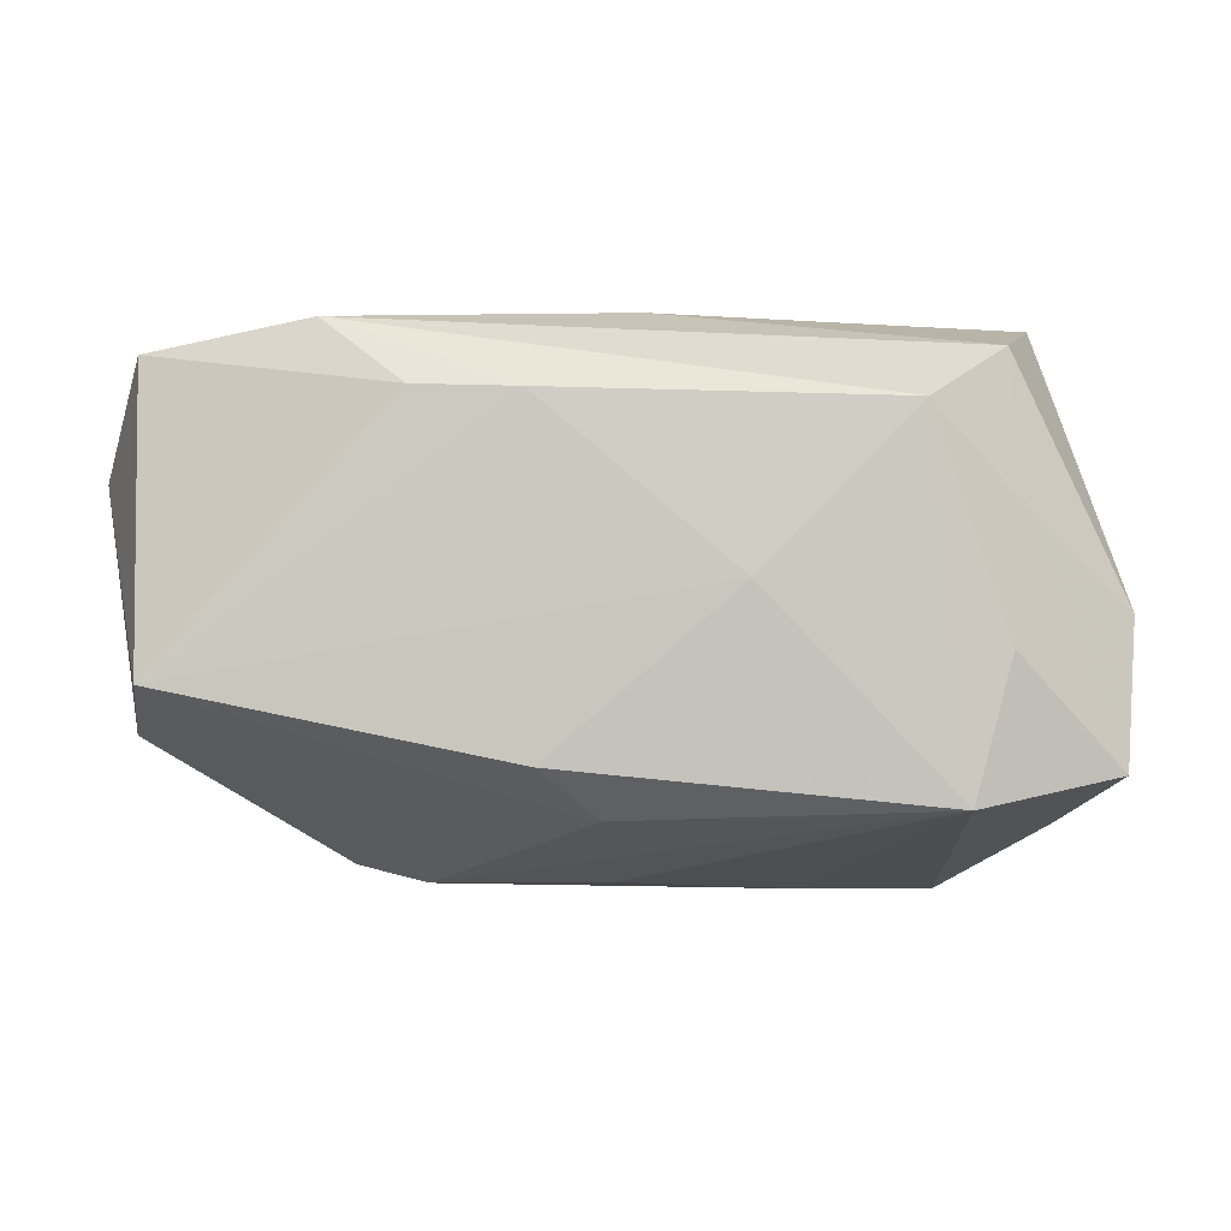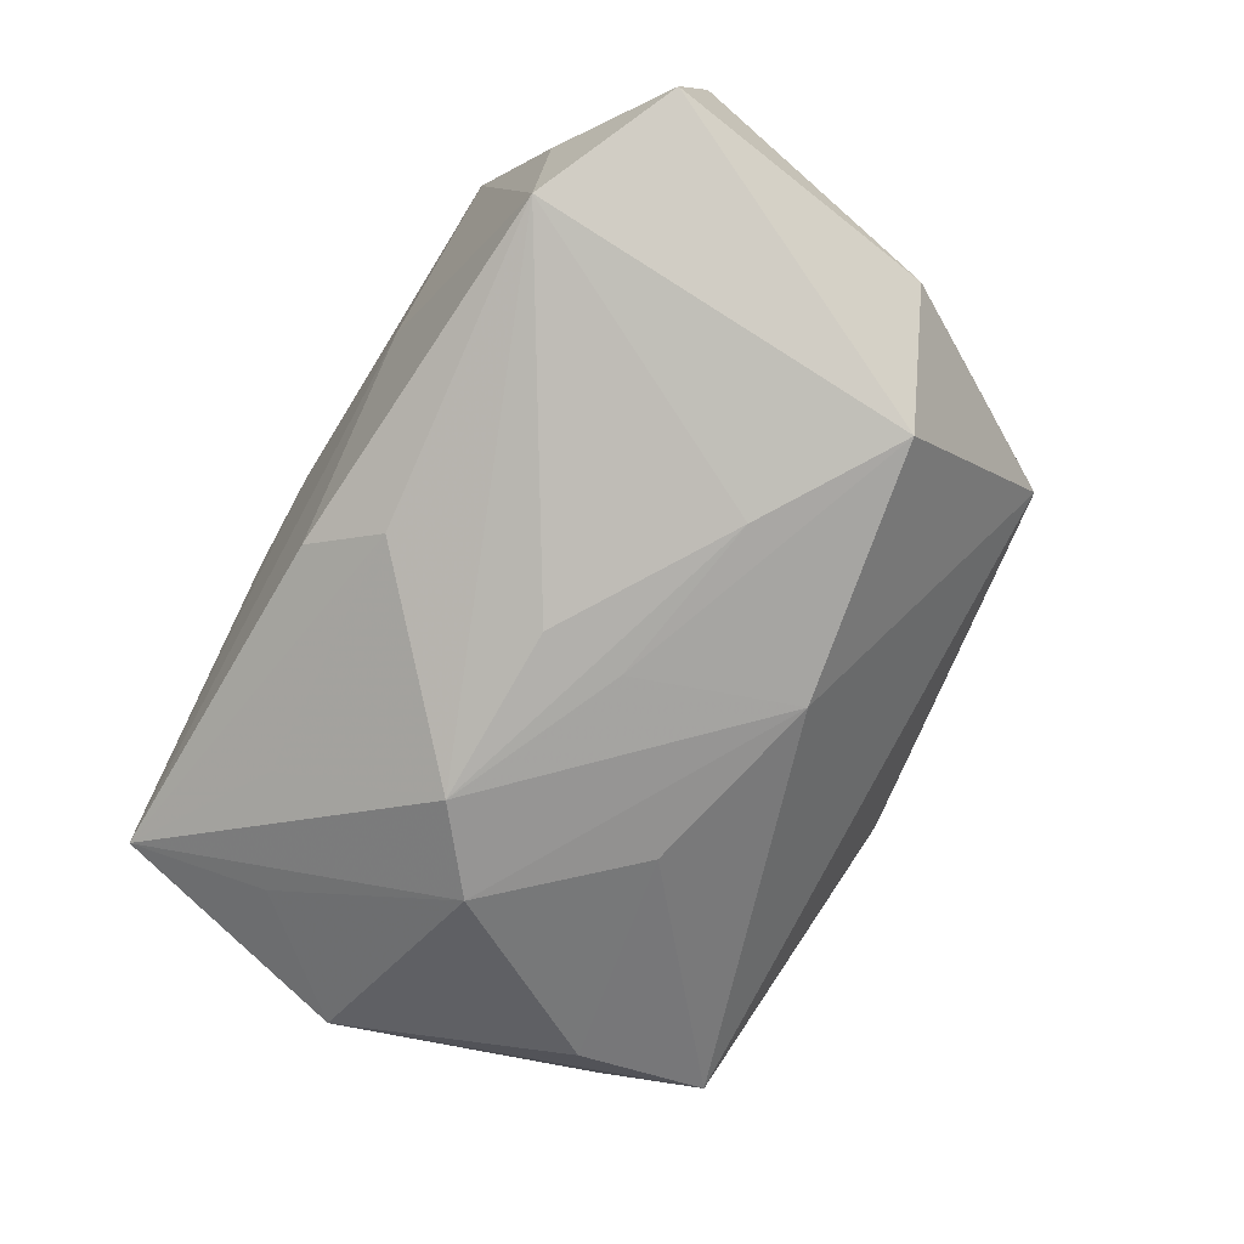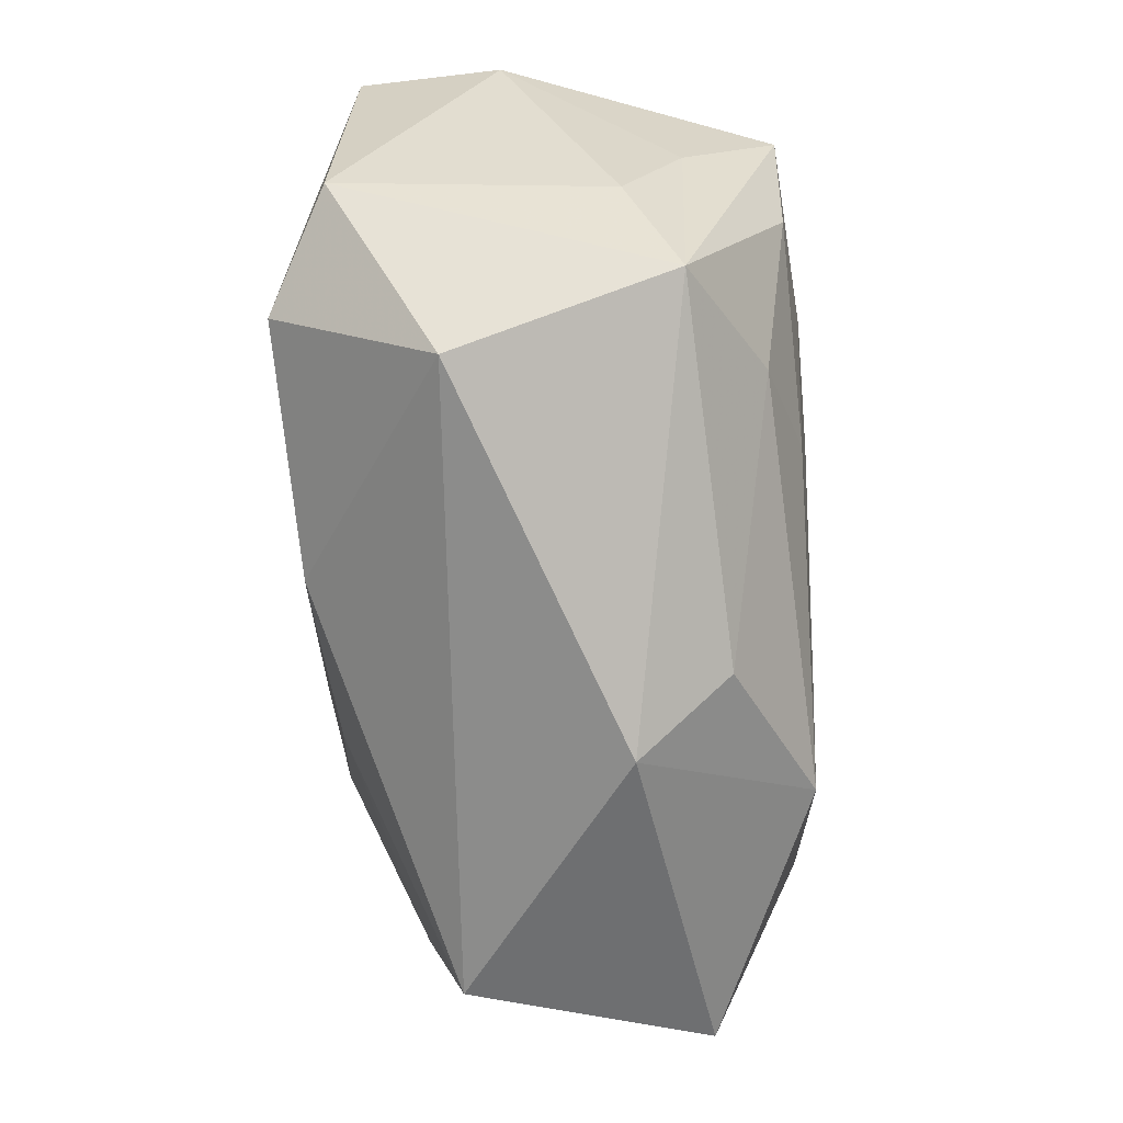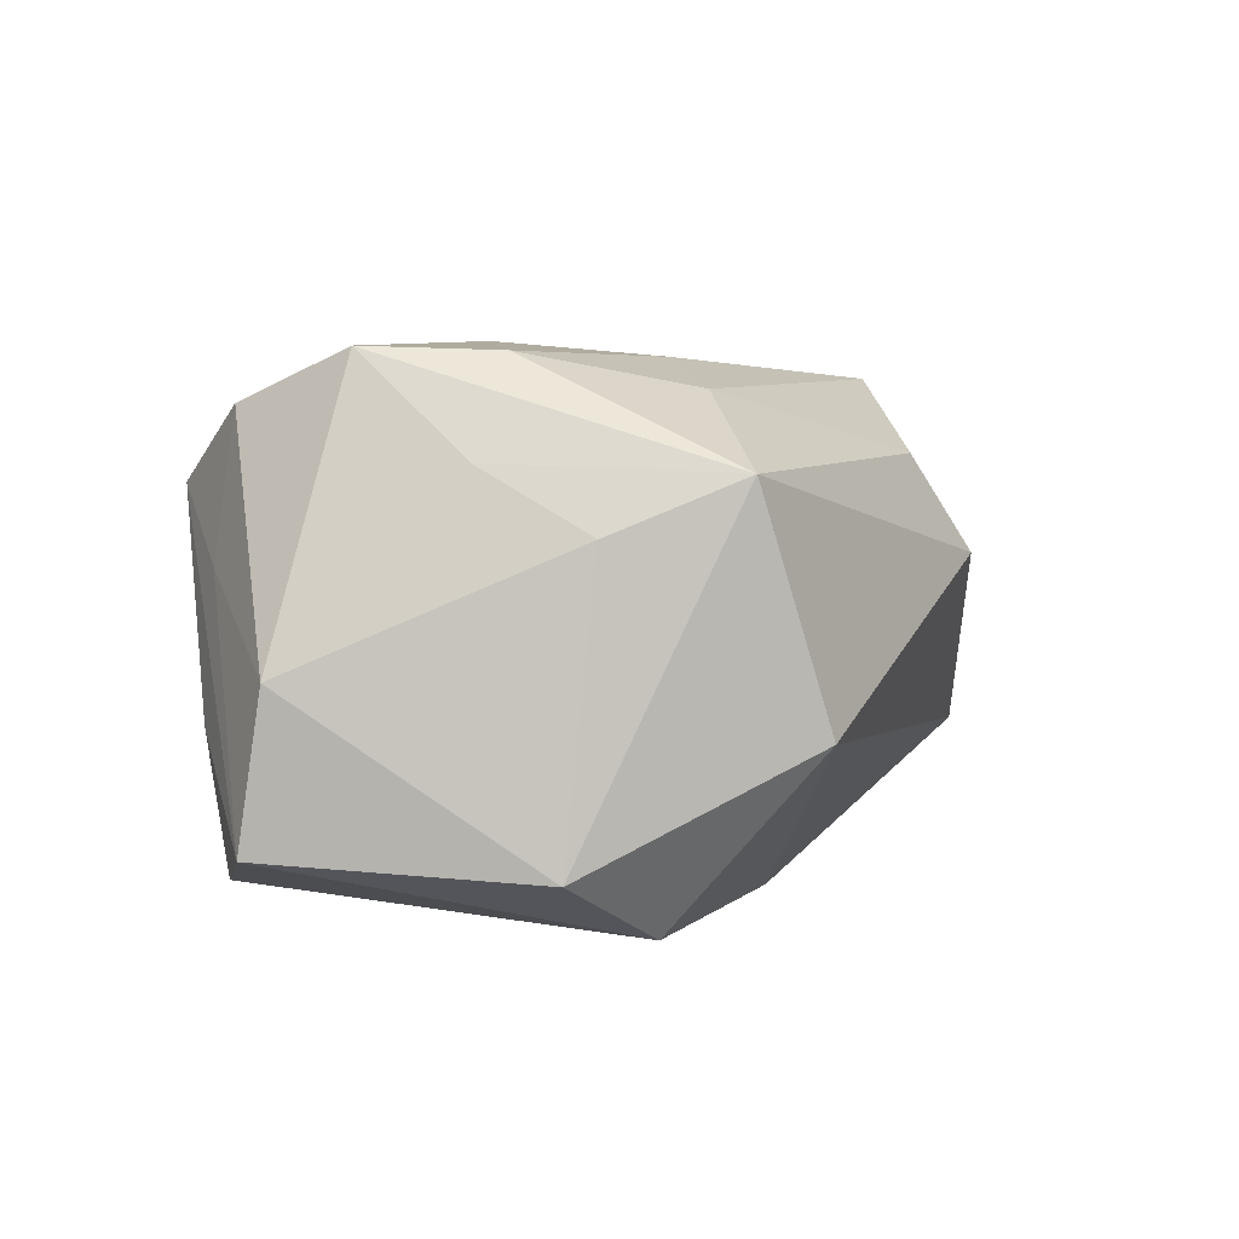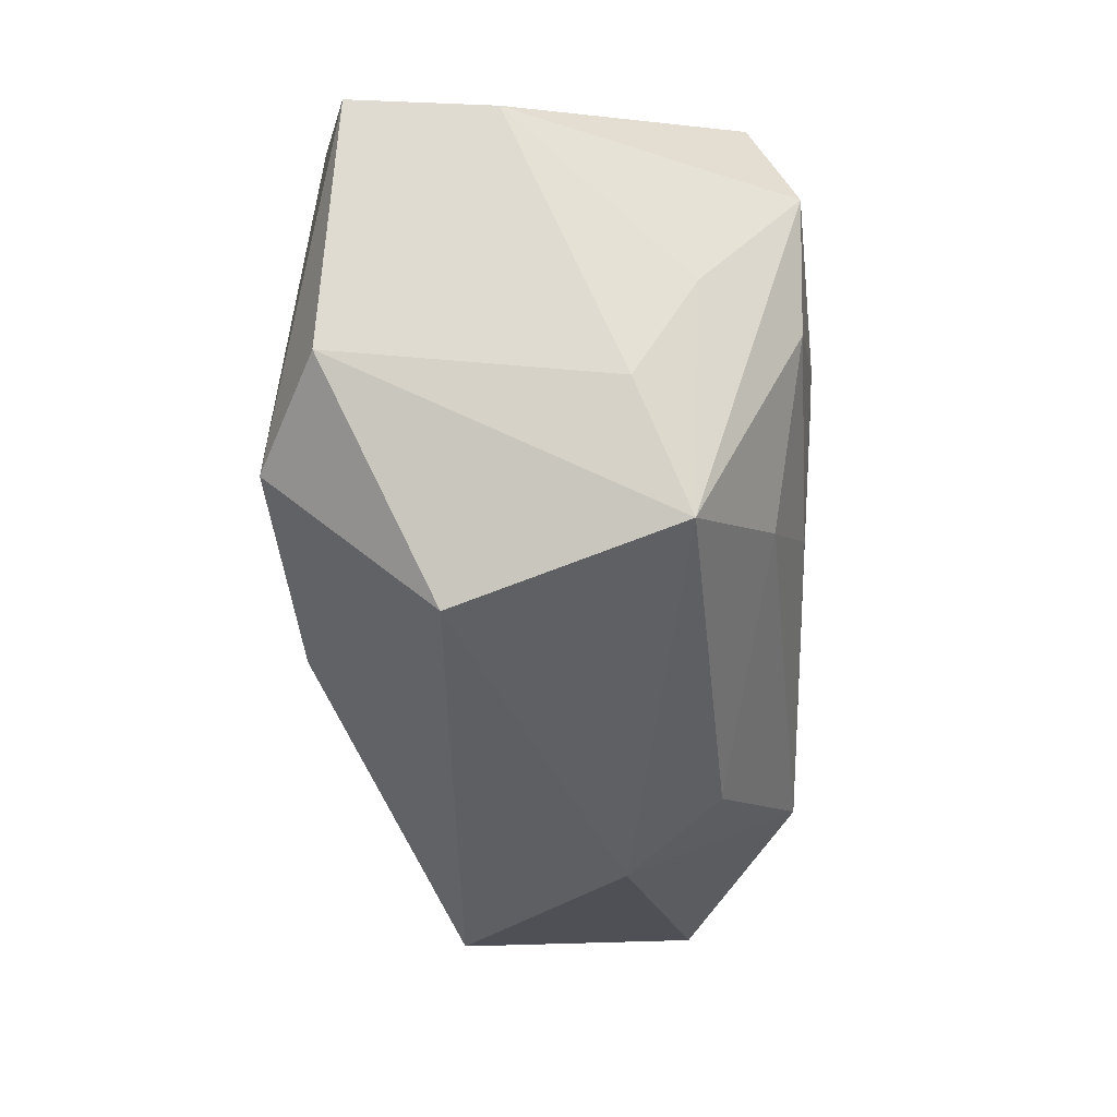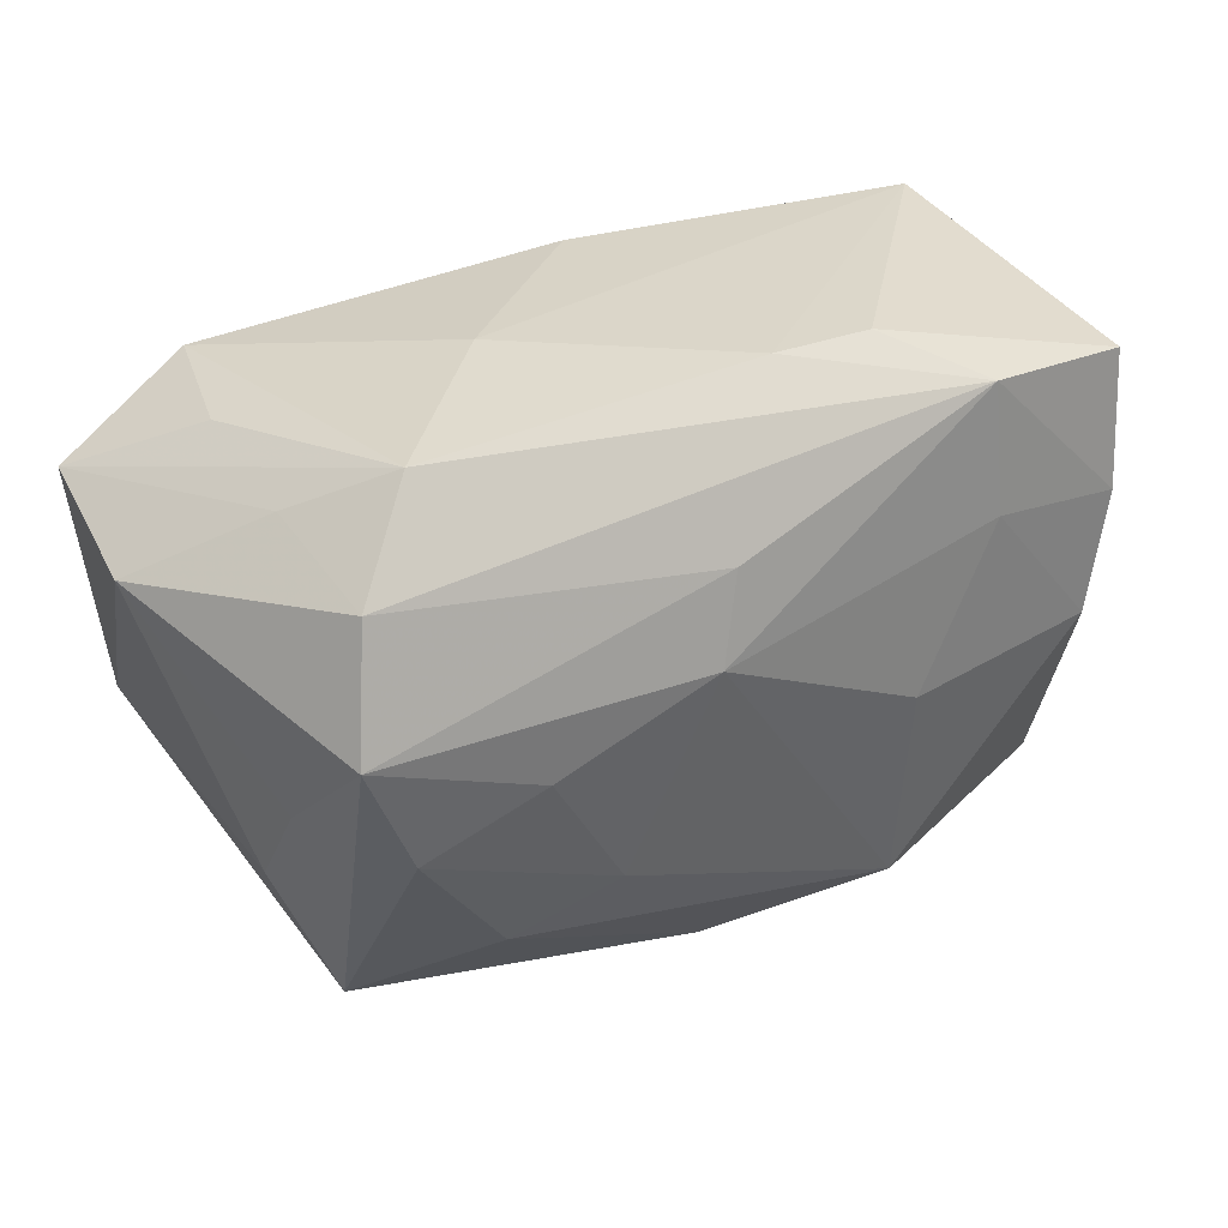
<metadata>
{"format":"obj","ext":"obj","renderer":"f3d","projection":"perspective","resolution":1024,"background":"white","views":[{"elev":-9.9,"azim":-178.2,"up":"+Z"},{"elev":-78.8,"azim":-121.8,"up":"+Z"},{"elev":-65.8,"azim":-86.7,"up":"+Y"},{"elev":2.1,"azim":-78.3,"up":"+Z"},{"elev":-31.8,"azim":-87.8,"up":"+Y"},{"elev":36.5,"azim":-32.4,"up":"+Y"}]}
</metadata>
<code>
v -0.03284 -0.005367 -0.01576
v -0.02655 -0.0004234 0.01768
v -0.02427 -0.009789 -0.02028
v -0.02434 0.01941 -0.01716
v 0.01178 -0.001957 0.01925
v -0.02167 0.02334 0.00946
v 0.03151 0.01733 0.01438
v -0.02779 0.01911 0.003773
v -0.0006216 0.003937 -0.02067
v -0.000765 -0.02369 0.01173
v 0.02711 0.01015 -0.01232
v 0.01177 -0.01884 0.01783
v -0.03159 0.0007521 0.01036
v 0.009278 -0.01116 -0.01789
v -0.03515 0.01492 -0.01444
v 0.03061 0.006996 0.01643
v 0.02599 -0.01498 -0.01229
v -0.01141 -0.008043 0.01815
v -0.03006 0.008931 0.01787
v -0.02761 0.01765 0.01444
v -0.0001707 0.01607 -0.0175
v 0.02824 -0.002271 0.01741
v -0.0174 0.003157 0.01898
v -0.01908 -0.01208 0.01549
v -0.02721 0.02002 -0.00667
v 0.004712 0.02334 0.01036
v 0.01842 -0.001373 -0.01898
v 0.03044 0.02014 -0.008804
v -0.01008 0.02273 -0.002363
v 0.03531 0.008683 0.007263
v 0.01249 0.02289 0.01071
v 0.03428 0.001243 -0.009757
v -0.0008049 -0.002017 -0.02052
v -0.005223 -0.01388 -0.01915
v 0.01258 0.003484 -0.02067
v 0.01889 0.0197 0.0163
v 0.02437 -0.02467 -0.009176
v 0.03154 -0.02145 0.009567
v 0.004065 0.02047 -0.01437
v -0.02867 -0.01676 0.009672
v -0.004977 0.007599 0.01977
v -0.03627 0.0129 -0.003187
v -0.02481 -0.02125 -0.007366
v -0.03187 -0.007372 0.005629
v 0.0189 0.01426 -0.01415
v 0.003707 -0.02779 0.004526
v 0.01908 0.009646 0.01771
v 0.02969 -0.01869 -0.002461
v -0.002944 0.01397 0.01805
v -0.01376 -0.003657 -0.02067
f 3 34 43
f 4 3 15
f 32 30 38
f 26 6 36
f 42 19 20
f 20 36 6
f 33 34 3
f 40 43 46
f 8 15 42
f 6 15 8
f 42 20 8
f 8 20 6
f 25 6 4
f 4 15 25
f 25 15 6
f 3 43 1
f 1 15 3
f 42 15 1
f 43 40 1
f 37 38 46
f 46 43 37
f 37 43 34
f 4 6 29
f 29 6 26
f 21 45 35
f 34 33 35
f 9 4 35
f 4 21 35
f 50 33 3
f 50 4 9
f 50 3 4
f 9 35 50
f 50 35 33
f 46 38 12
f 12 38 22
f 22 5 12
f 42 1 44
f 44 1 40
f 32 38 48
f 48 37 32
f 38 37 48
f 41 12 5
f 47 5 22
f 36 41 47
f 47 41 5
f 28 35 45
f 28 30 32
f 28 7 30
f 28 29 26
f 28 45 21
f 35 28 27
f 34 35 27
f 10 40 46
f 46 12 10
f 40 10 24
f 24 10 12
f 13 40 19
f 13 44 40
f 13 19 42
f 42 44 13
f 19 41 49
f 49 41 36
f 49 20 19
f 36 20 49
f 23 41 19
f 16 7 36
f 36 47 16
f 16 47 22
f 30 7 16
f 22 38 16
f 16 38 30
f 31 28 26
f 7 28 31
f 26 36 31
f 36 7 31
f 39 21 4
f 39 28 21
f 4 29 39
f 29 28 39
f 32 37 17
f 17 27 32
f 11 28 32
f 32 27 11
f 11 27 28
f 14 37 34
f 34 27 14
f 14 17 37
f 27 17 14
f 18 24 12
f 12 41 18
f 41 23 18
f 2 23 19
f 2 18 23
f 24 18 2
f 19 40 2
f 40 24 2

</code>
